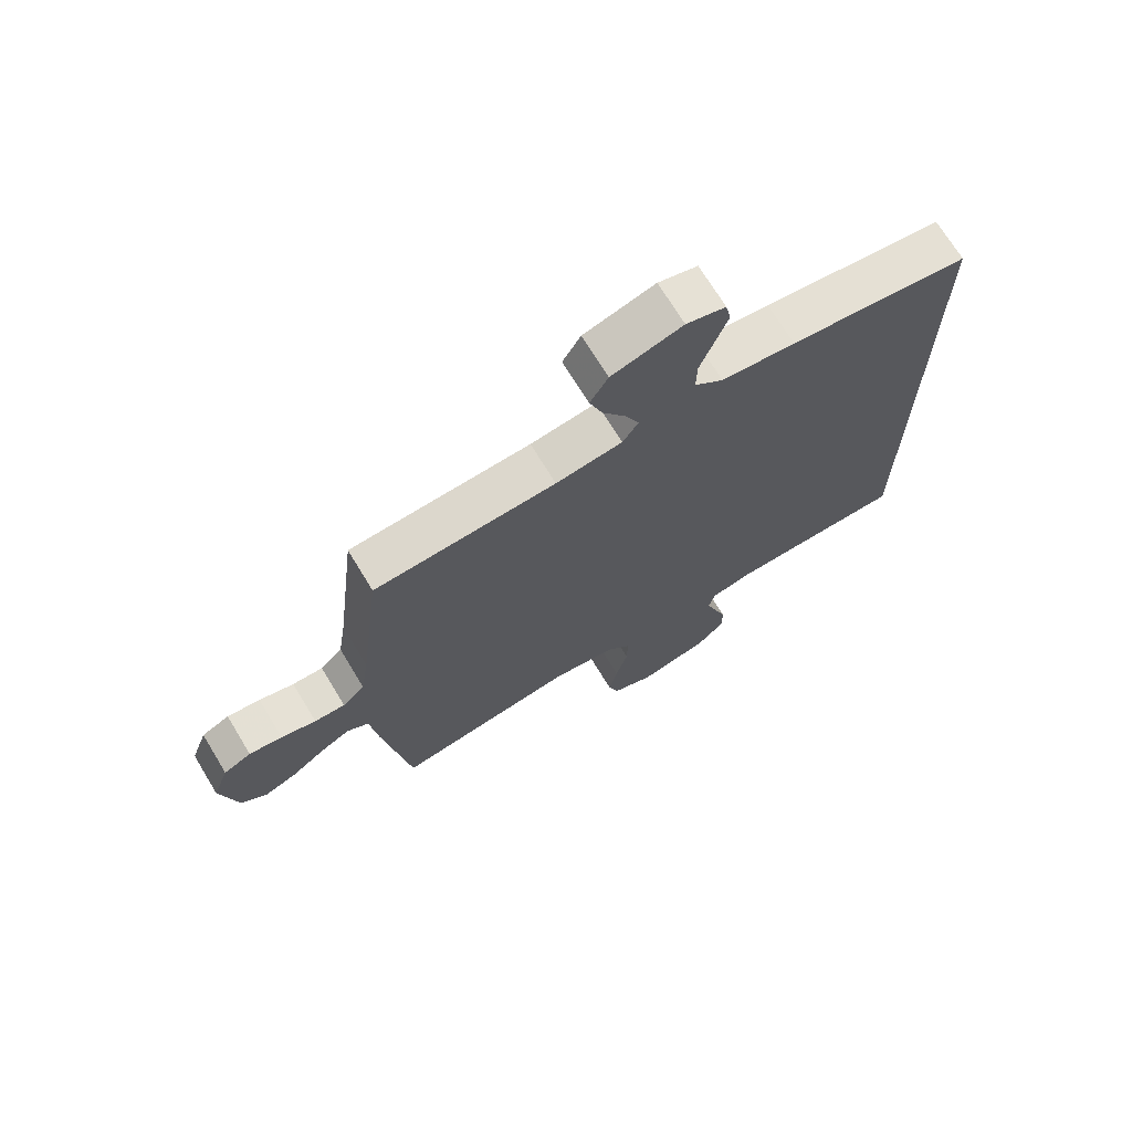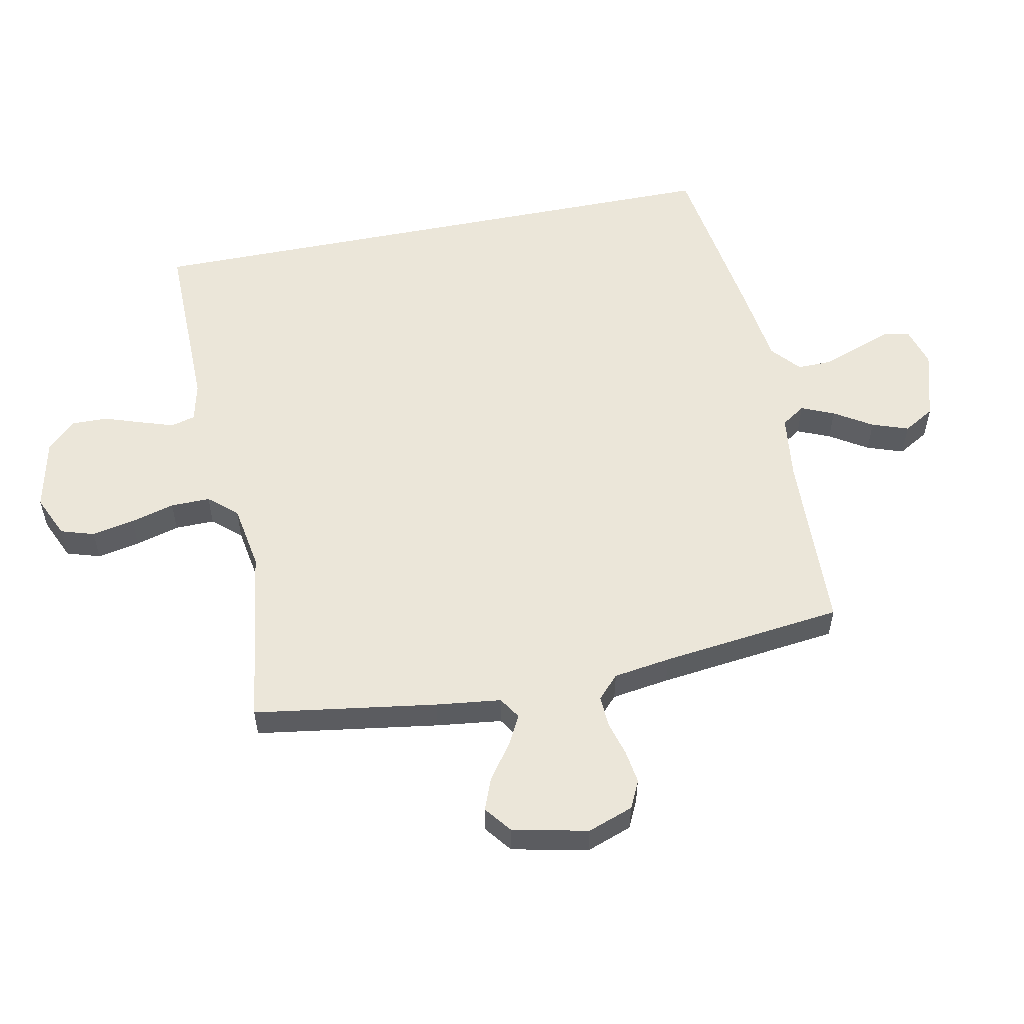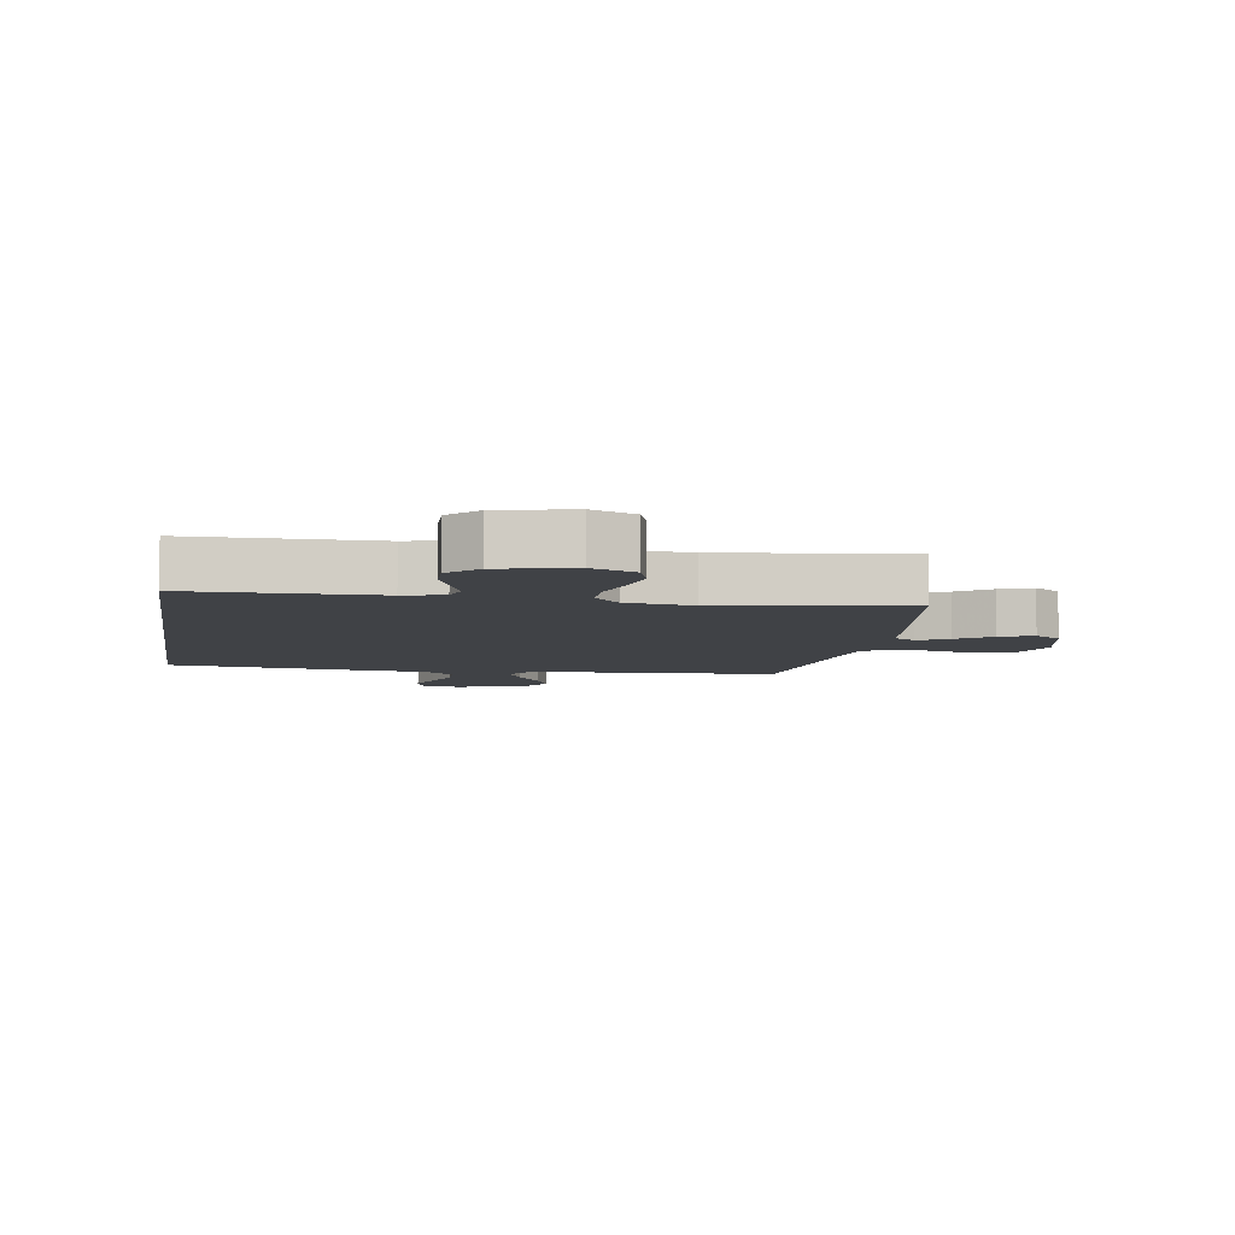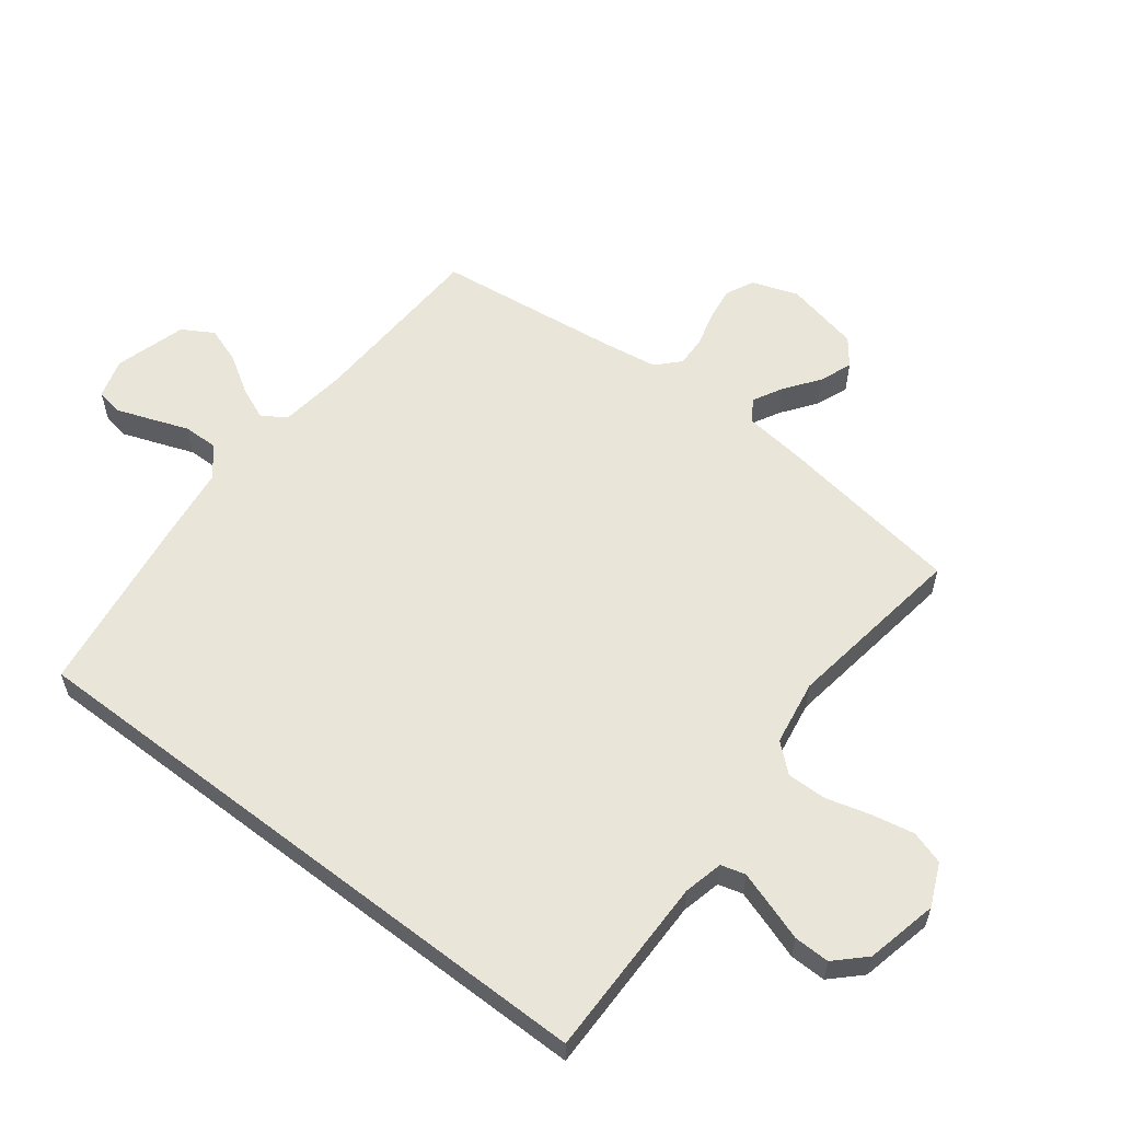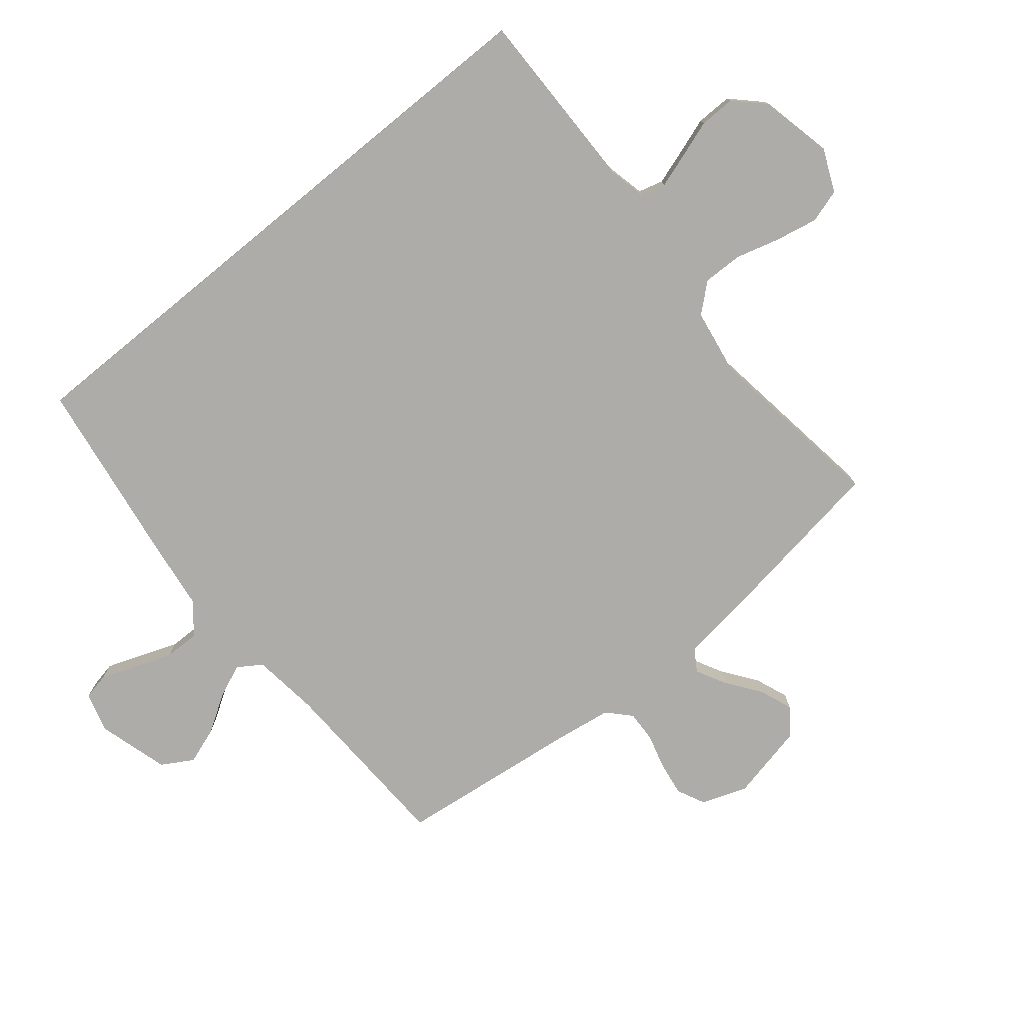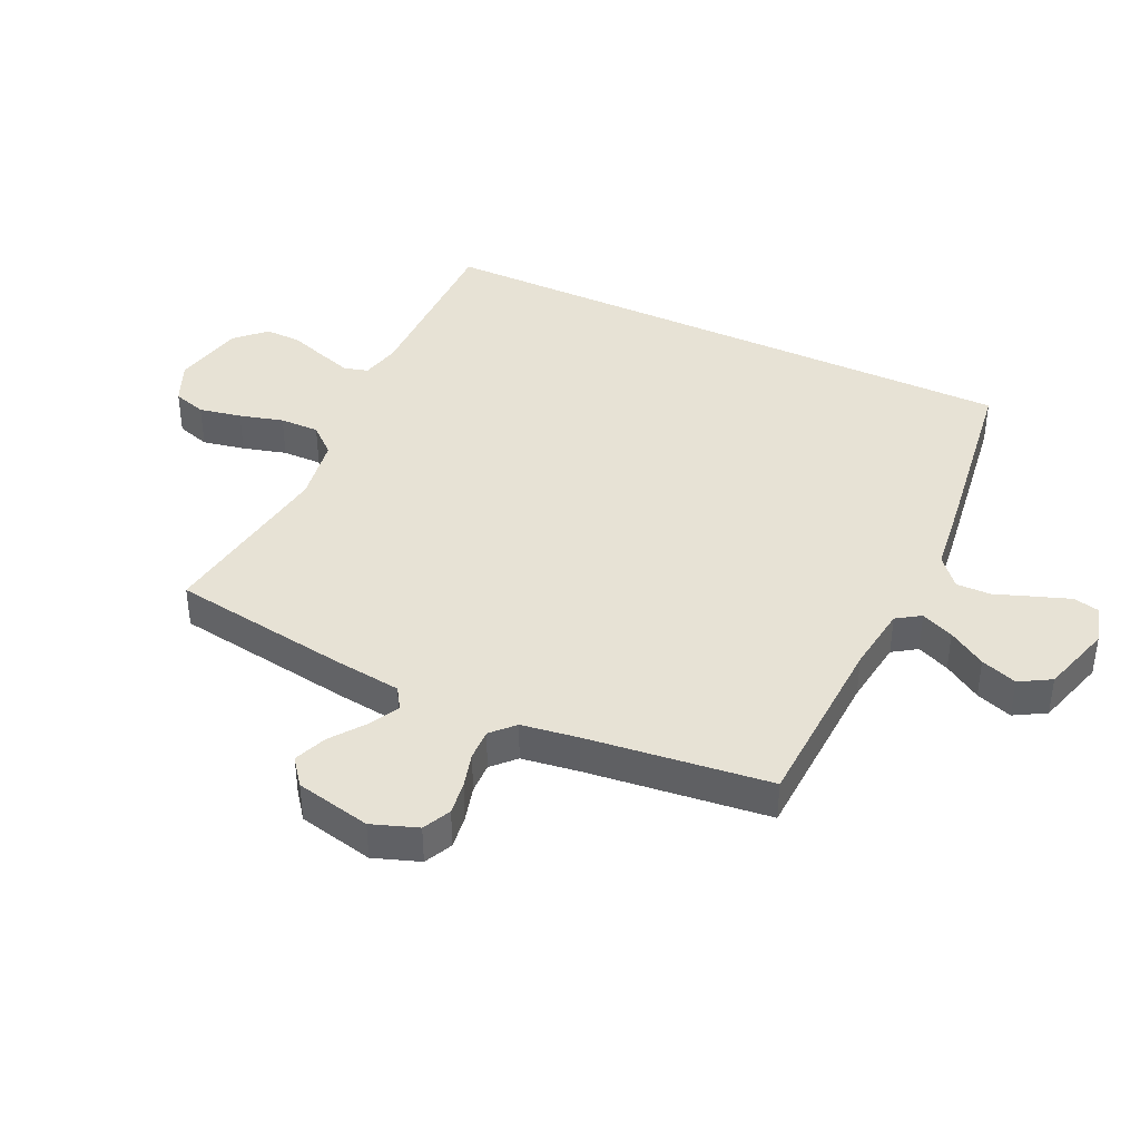
<metadata>
{"format":"obj","ext":"obj","renderer":"f3d","projection":"perspective","resolution":1024,"background":"white","views":[{"elev":71.1,"azim":-31.3,"up":"+Z"},{"elev":55.1,"azim":-101.4,"up":"+Y"},{"elev":-6.4,"azim":171.4,"up":"+Y"},{"elev":58.2,"azim":127.6,"up":"+Y"},{"elev":-77.0,"azim":129.3,"up":"+Y"},{"elev":40.4,"azim":-64.7,"up":"+Y"}]}
</metadata>
<code>
v 0.5 0.07 -0.513
v 0.2 0.07 -0.51
v 0.135 0.07 -0.525
v 0.124 0.07 -0.565
v 0.142 0.07 -0.62
v 0.163 0.07 -0.682
v 0.164 0.07 -0.741
v 0.118 0.07 -0.788
v 0 0.07 -0.814
v -0.07 0.07 -0.783
v -0.087 0.07 -0.728
v -0.073 0.07 -0.658
v -0.053 0.07 -0.586
v -0.052 0.07 -0.521
v -0.092 0.07 -0.475
v -0.2 0.07 -0.457
v -0.5 0.07 -0.5
v -0.545 0.07 -0.2
v -0.558 0.07 -0.093
v -0.594 0.07 -0.07
v -0.643 0.07 -0.096
v -0.699 0.07 -0.137
v -0.753 0.07 -0.158
v -0.797 0.07 -0.124
v -0.824 0.07 0
v -0.797 0.07 0.075
v -0.751 0.07 0.097
v -0.696 0.07 0.089
v -0.638 0.07 0.073
v -0.587 0.07 0.071
v -0.55 0.07 0.106
v -0.536 0.07 0.2
v -0.5 0.07 0.5
v -0.2 0.07 0.512
v -0.09 0.07 0.526
v -0.064 0.07 0.565
v -0.087 0.07 0.619
v -0.126 0.07 0.681
v -0.147 0.07 0.741
v -0.117 0.07 0.792
v 0 0.07 0.826
v 0.065 0.07 0.807
v 0.074 0.07 0.764
v 0.053 0.07 0.706
v 0.03 0.07 0.644
v 0.029 0.07 0.587
v 0.077 0.07 0.546
v 0.2 0.07 0.53
v 0.5 0.07 0.486
v 0.5 0 -0.513
v 0.2 0 -0.51
v 0.135 0 -0.525
v 0.124 0 -0.565
v 0.142 0 -0.62
v 0.163 0 -0.682
v 0.164 0 -0.741
v 0.118 0 -0.788
v 0 0 -0.814
v -0.07 0 -0.783
v -0.087 0 -0.728
v -0.073 0 -0.658
v -0.053 0 -0.586
v -0.052 0 -0.521
v -0.092 0 -0.475
v -0.2 0 -0.457
v -0.5 0 -0.5
v -0.545 0 -0.2
v -0.558 0 -0.093
v -0.594 0 -0.07
v -0.643 0 -0.096
v -0.699 0 -0.137
v -0.753 0 -0.158
v -0.797 0 -0.124
v -0.824 0 0
v -0.797 0 0.075
v -0.751 0 0.097
v -0.696 0 0.089
v -0.638 0 0.073
v -0.587 0 0.071
v -0.55 0 0.106
v -0.536 0 0.2
v -0.5 0 0.5
v -0.2 0 0.512
v -0.09 0 0.526
v -0.064 0 0.565
v -0.087 0 0.619
v -0.126 0 0.681
v -0.147 0 0.741
v -0.117 0 0.792
v 0 0 0.826
v 0.065 0 0.807
v 0.074 0 0.764
v 0.053 0 0.706
v 0.03 0 0.644
v 0.029 0 0.587
v 0.077 0 0.546
v 0.2 0 0.53
v 0.5 0 0.486
f 49 1 2
f 48 49 2
f 47 48 2
f 46 47 2 3
f 43 44 45
f 42 43 45
f 41 42 45
f 40 41 45
f 39 40 45
f 38 39 45
f 37 38 45
f 36 37 45 46
f 46 3 4
f 36 46 4
f 35 36 4
f 32 33 34
f 34 35 4
f 32 34 4
f 31 32 4
f 27 28 29
f 26 27 29
f 25 26 29
f 24 25 29
f 23 24 29
f 22 23 29
f 21 22 29
f 20 21 29 30
f 19 20 30 31
f 18 19 31
f 17 18 31
f 16 17 31
f 11 12 13
f 10 11 13
f 9 10 13
f 8 9 13
f 7 8 13
f 6 7 13
f 5 6 13
f 5 13 14
f 4 5 14 15
f 15 16 31
f 4 15 31
f 51 50 98
f 51 98 97
f 51 97 96
f 52 51 96 95
f 94 93 92
f 94 92 91
f 94 91 90
f 94 90 89
f 94 89 88
f 94 88 87
f 94 87 86
f 95 94 86 85
f 53 52 95
f 53 95 85
f 53 85 84
f 83 82 81
f 53 84 83
f 53 83 81
f 53 81 80
f 78 77 76
f 78 76 75
f 78 75 74
f 78 74 73
f 78 73 72
f 78 72 71
f 78 71 70
f 79 78 70 69
f 80 79 69 68
f 80 68 67
f 80 67 66
f 80 66 65
f 62 61 60
f 62 60 59
f 62 59 58
f 62 58 57
f 62 57 56
f 62 56 55
f 62 55 54
f 63 62 54
f 64 63 54 53
f 80 65 64
f 80 64 53
f 1 50 51 2
f 2 51 52 3
f 3 52 53 4
f 4 53 54 5
f 5 54 55 6
f 6 55 56 7
f 7 56 57 8
f 8 57 58 9
f 9 58 59 10
f 10 59 60 11
f 11 60 61 12
f 12 61 62 13
f 13 62 63 14
f 14 63 64 15
f 15 64 65 16
f 16 65 66 17
f 17 66 67 18
f 18 67 68 19
f 19 68 69 20
f 20 69 70 21
f 21 70 71 22
f 22 71 72 23
f 23 72 73 24
f 24 73 74 25
f 25 74 75 26
f 26 75 76 27
f 27 76 77 28
f 28 77 78 29
f 29 78 79 30
f 30 79 80 31
f 31 80 81 32
f 32 81 82 33
f 33 82 83 34
f 34 83 84 35
f 35 84 85 36
f 36 85 86 37
f 37 86 87 38
f 38 87 88 39
f 39 88 89 40
f 40 89 90 41
f 41 90 91 42
f 42 91 92 43
f 43 92 93 44
f 44 93 94 45
f 45 94 95 46
f 46 95 96 47
f 47 96 97 48
f 48 97 98 49
f 49 98 50 1

</code>
